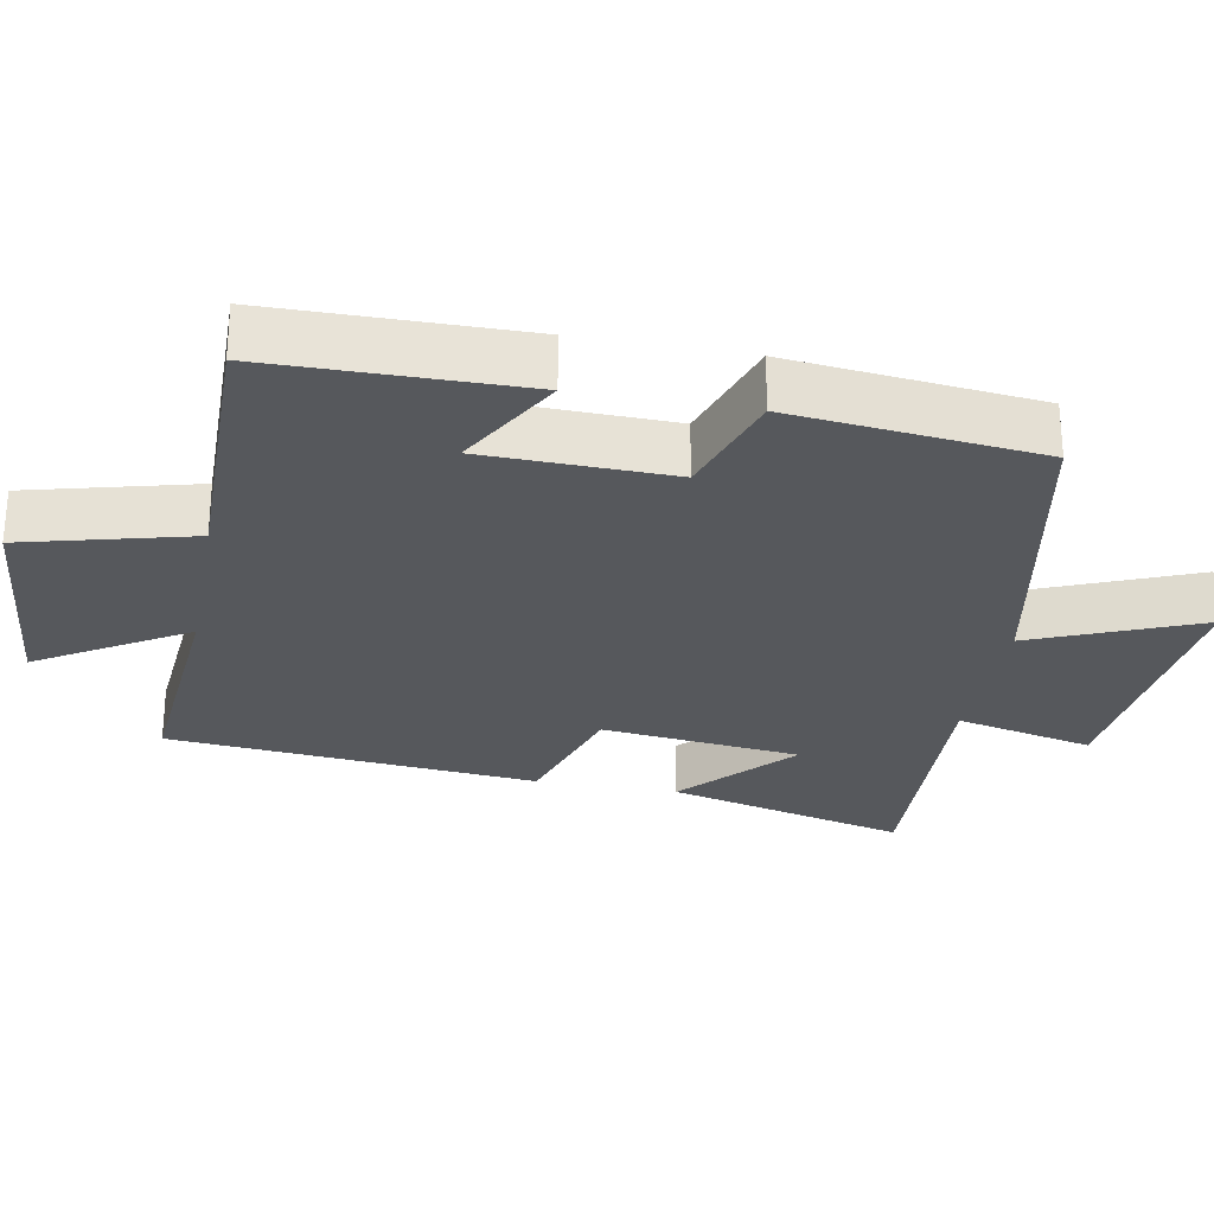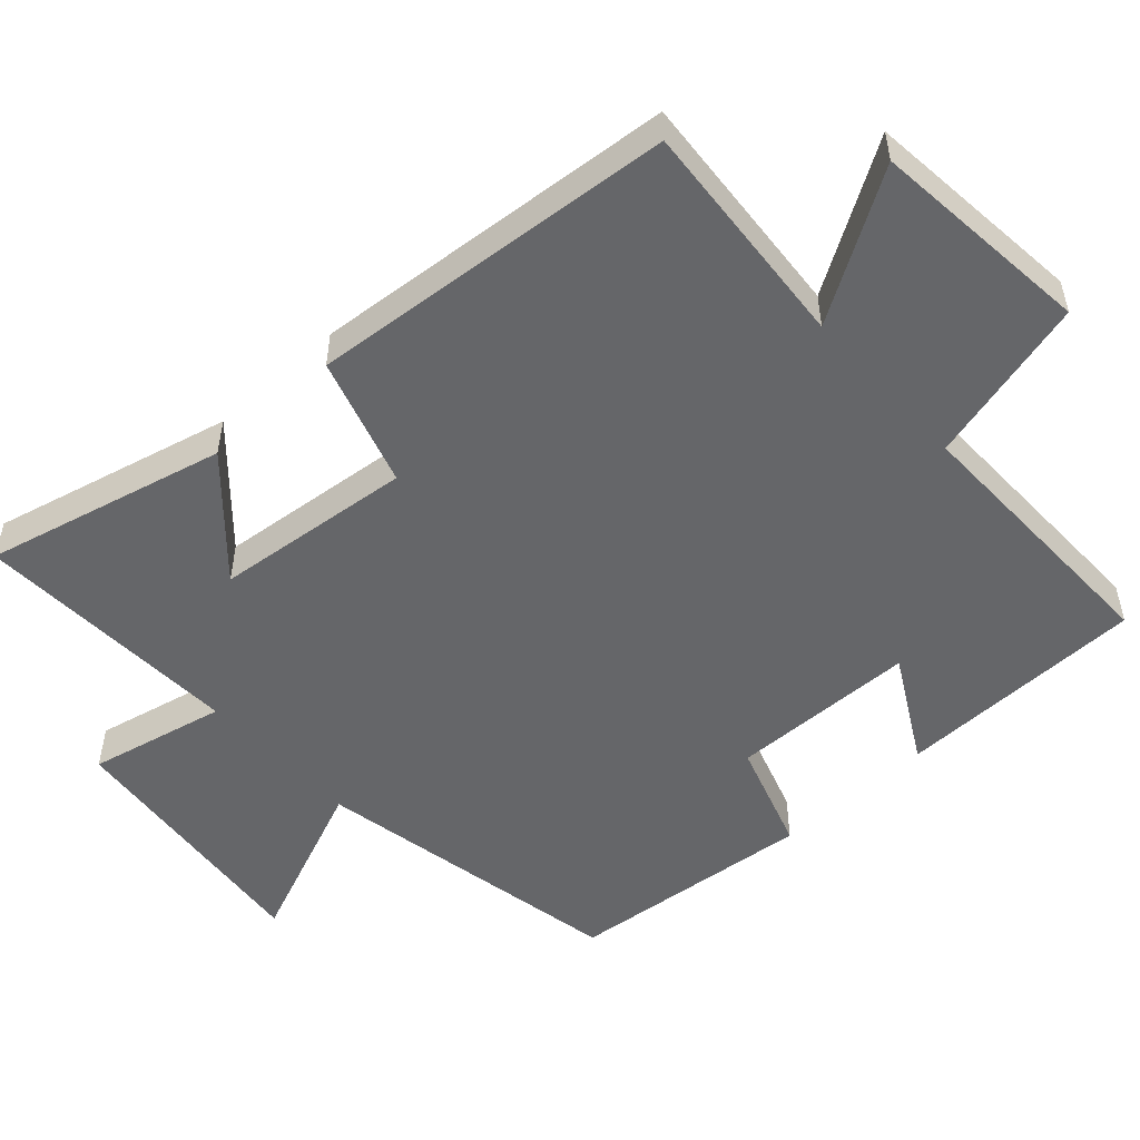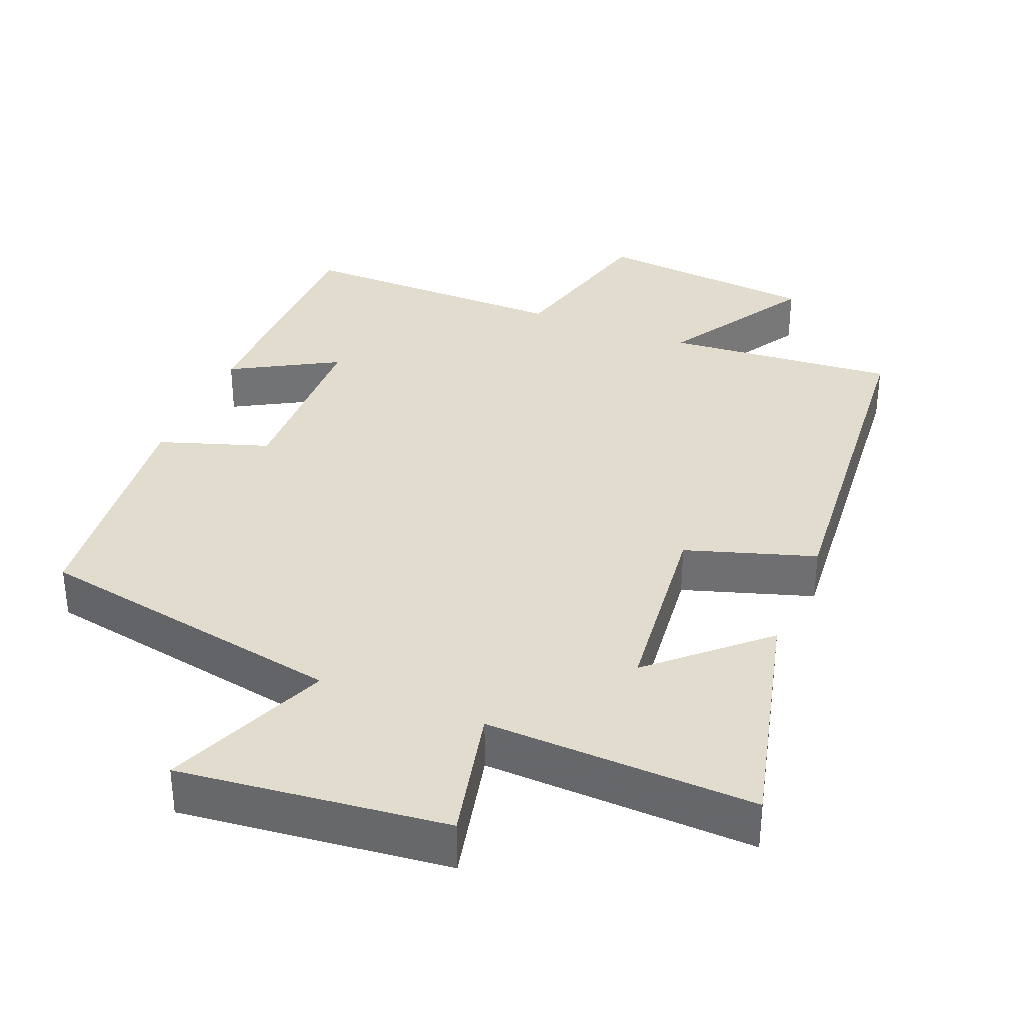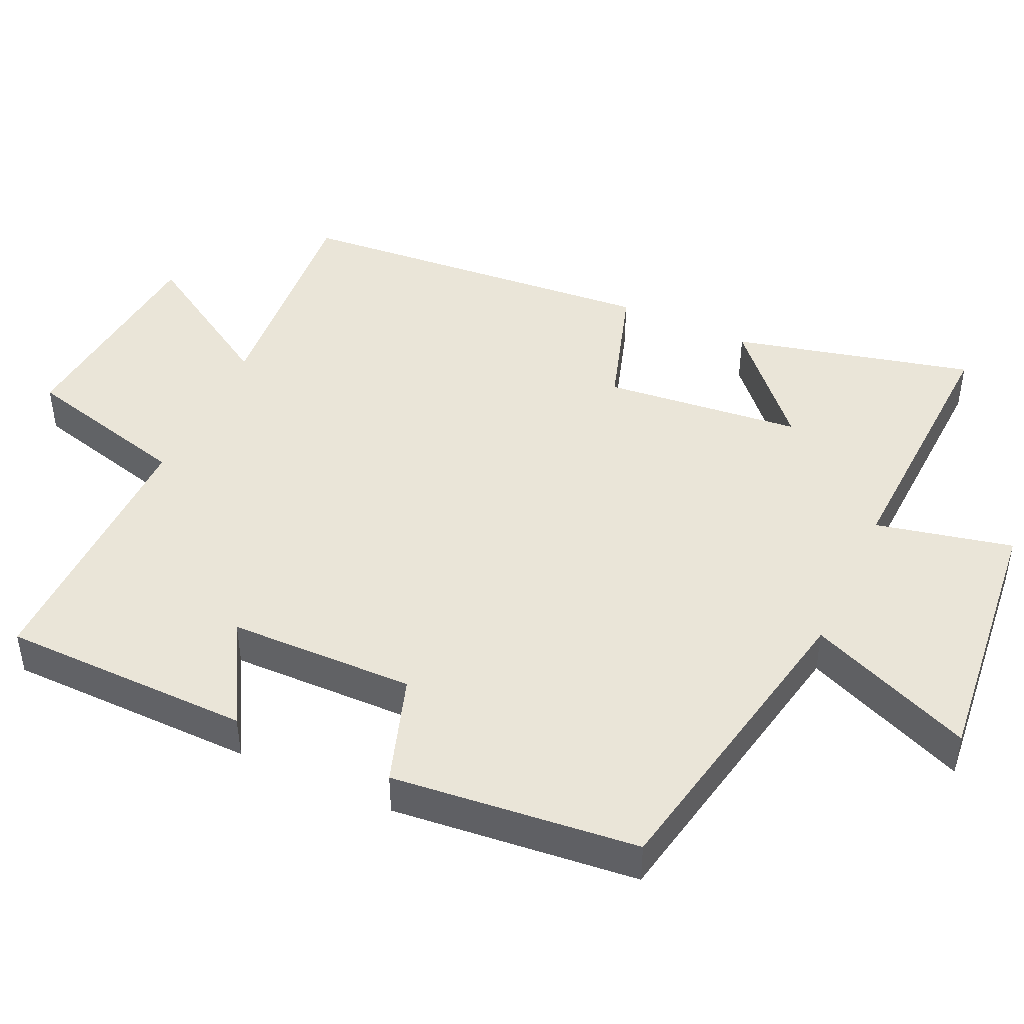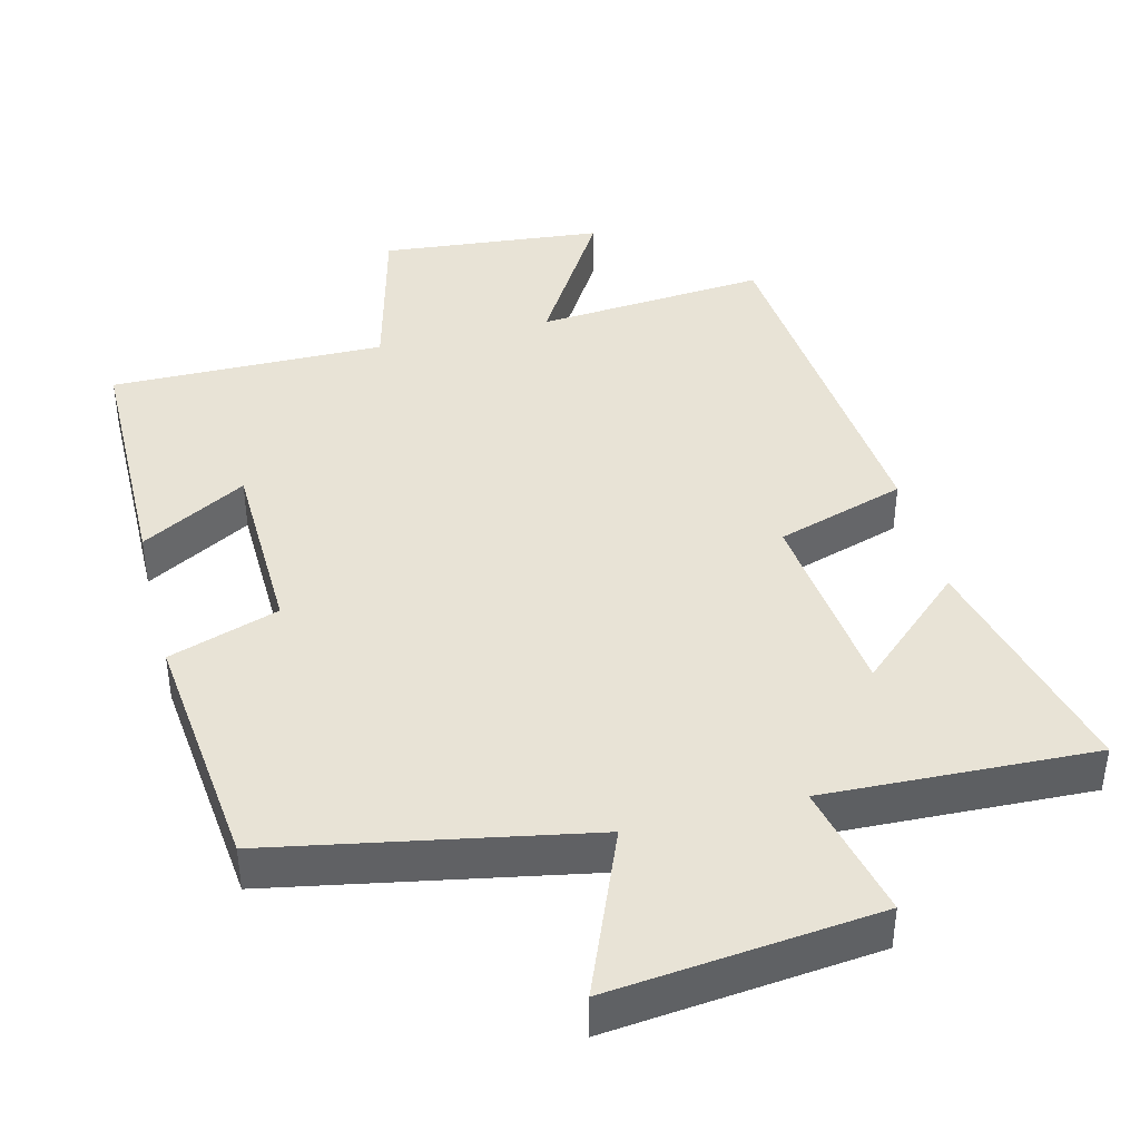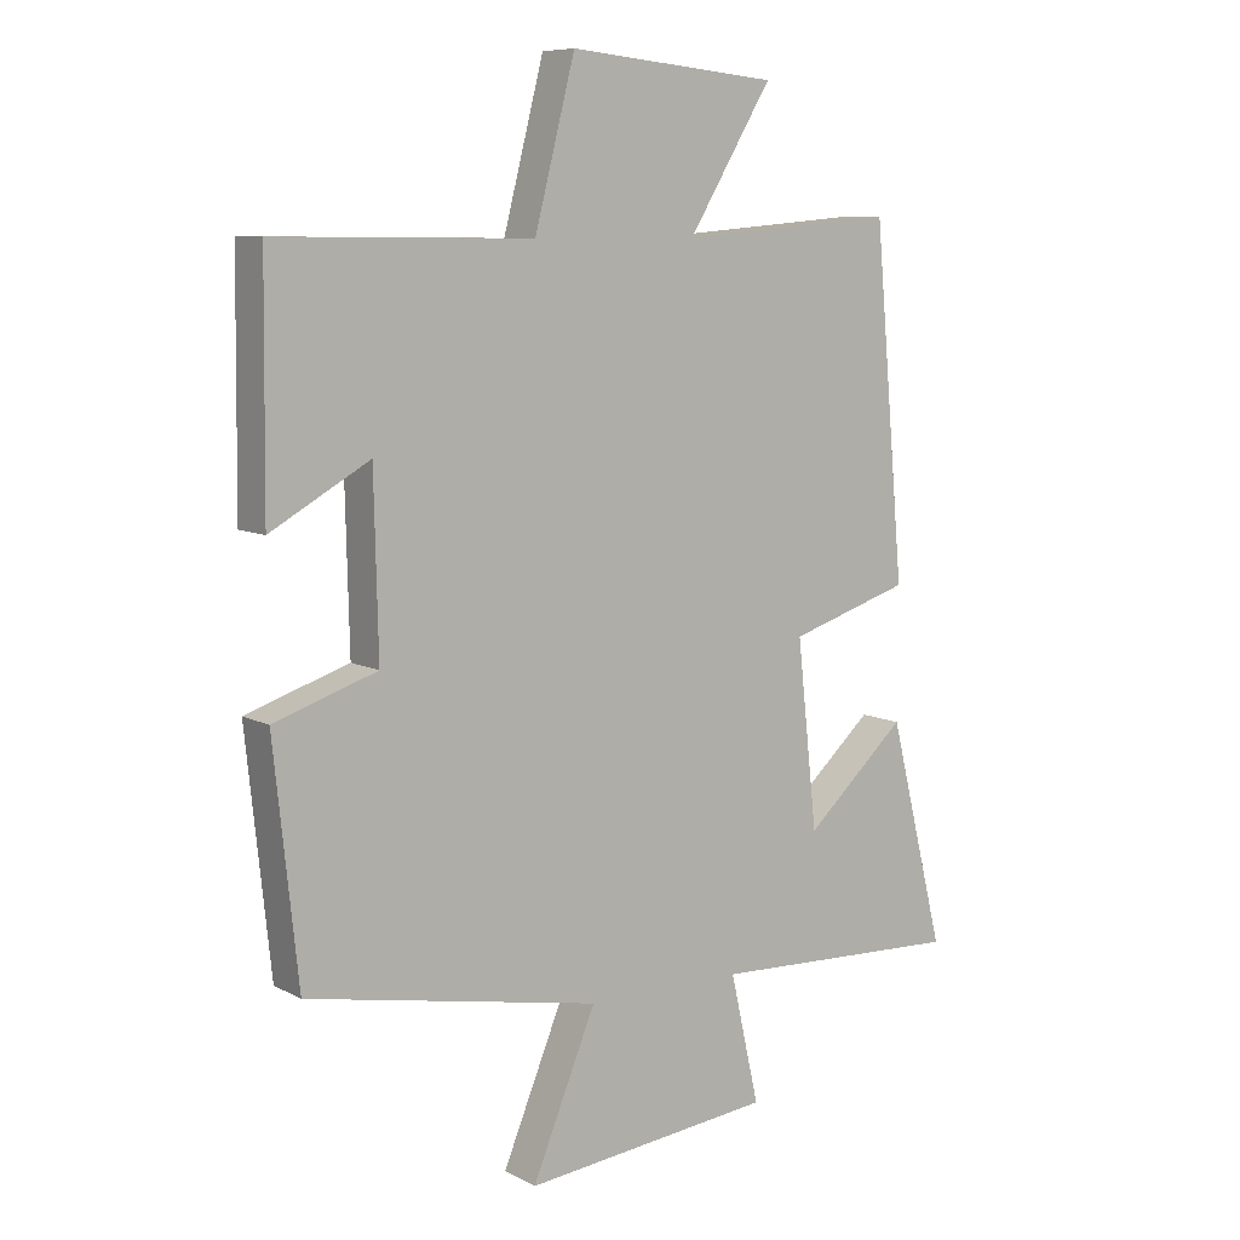
<metadata>
{"format":"obj","ext":"obj","renderer":"f3d","projection":"perspective","resolution":1024,"background":"white","views":[{"elev":-27.7,"azim":79.5,"up":"+Y"},{"elev":-51.9,"azim":-47.5,"up":"+Y"},{"elev":34.7,"azim":-157.9,"up":"+Y"},{"elev":45.3,"azim":114.9,"up":"+Y"},{"elev":41.4,"azim":165.8,"up":"+Y"},{"elev":8.6,"azim":144.1,"up":"+Z"}]}
</metadata>
<code>
v -0.454 0.07 0.527
v -0.132 0.07 0.5
v -0.256 0.07 0.704
v 0.054 0.07 0.734
v 0.114 0.07 0.5
v 0.496 0.07 0.504
v 0.5 0.07 0.155
v 0.353 0.07 0.238
v 0.347 0.07 -0.022
v 0.5 0.07 -0.073
v 0.464 0.07 -0.417
v 0.027 0.07 -0.5
v 0.122 0.07 -0.731
v -0.25 0.07 -0.691
v -0.207 0.07 -0.5
v -0.583 0.07 -0.515
v -0.5 0.07 -0.181
v -0.35 0.07 -0.318
v -0.32 0.07 -0.042
v -0.5 0.07 0.015
v -0.454 0 0.527
v -0.132 0 0.5
v -0.256 0 0.704
v 0.054 0 0.734
v 0.114 0 0.5
v 0.496 0 0.504
v 0.5 0 0.155
v 0.353 0 0.238
v 0.347 0 -0.022
v 0.5 0 -0.073
v 0.464 0 -0.417
v 0.027 0 -0.5
v 0.122 0 -0.731
v -0.25 0 -0.691
v -0.207 0 -0.5
v -0.583 0 -0.515
v -0.5 0 -0.181
v -0.35 0 -0.318
v -0.32 0 -0.042
v -0.5 0 0.015
f 19 20 1 2
f 18 19 2
f 15 16 17 18
f 15 18 2
f 12 13 14 15
f 11 12 15
f 10 11 15
f 9 10 15
f 8 9 15 2
f 5 6 7 8
f 5 8 2 3
f 3 4 5
f 22 21 40 39
f 22 39 38
f 38 37 36 35
f 22 38 35
f 35 34 33 32
f 35 32 31
f 35 31 30
f 35 30 29
f 22 35 29 28
f 28 27 26 25
f 23 22 28 25
f 25 24 23
f 1 21 22 2
f 2 22 23 3
f 3 23 24 4
f 4 24 25 5
f 5 25 26 6
f 6 26 27 7
f 7 27 28 8
f 8 28 29 9
f 9 29 30 10
f 10 30 31 11
f 11 31 32 12
f 12 32 33 13
f 13 33 34 14
f 14 34 35 15
f 15 35 36 16
f 16 36 37 17
f 17 37 38 18
f 18 38 39 19
f 19 39 40 20
f 20 40 21 1

</code>
